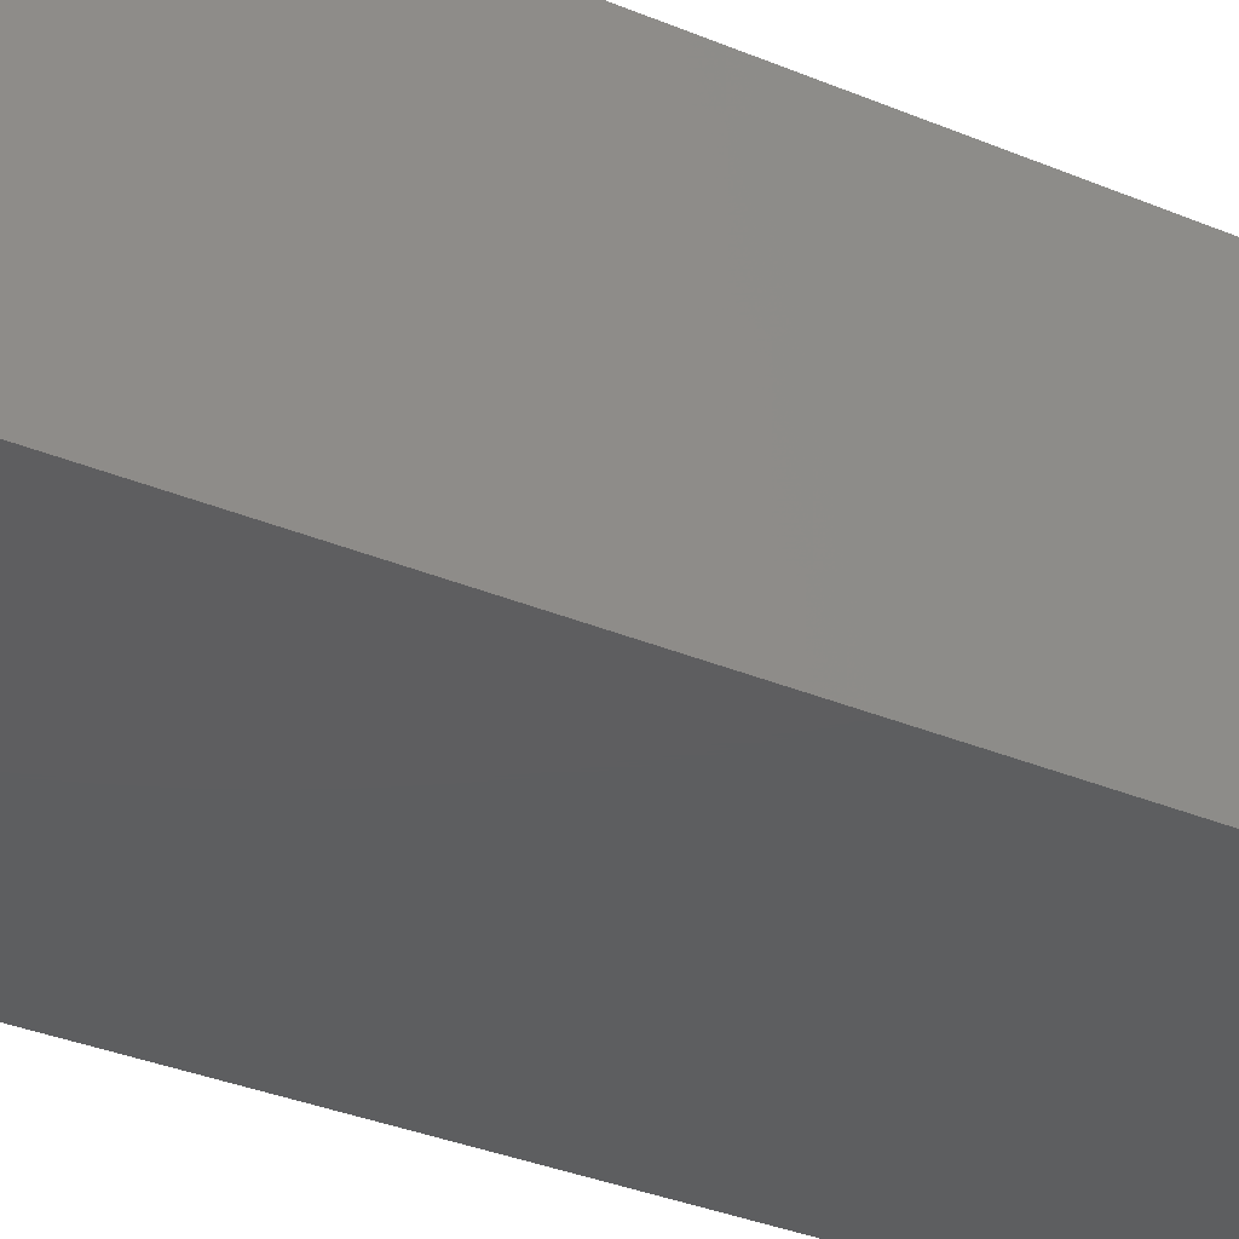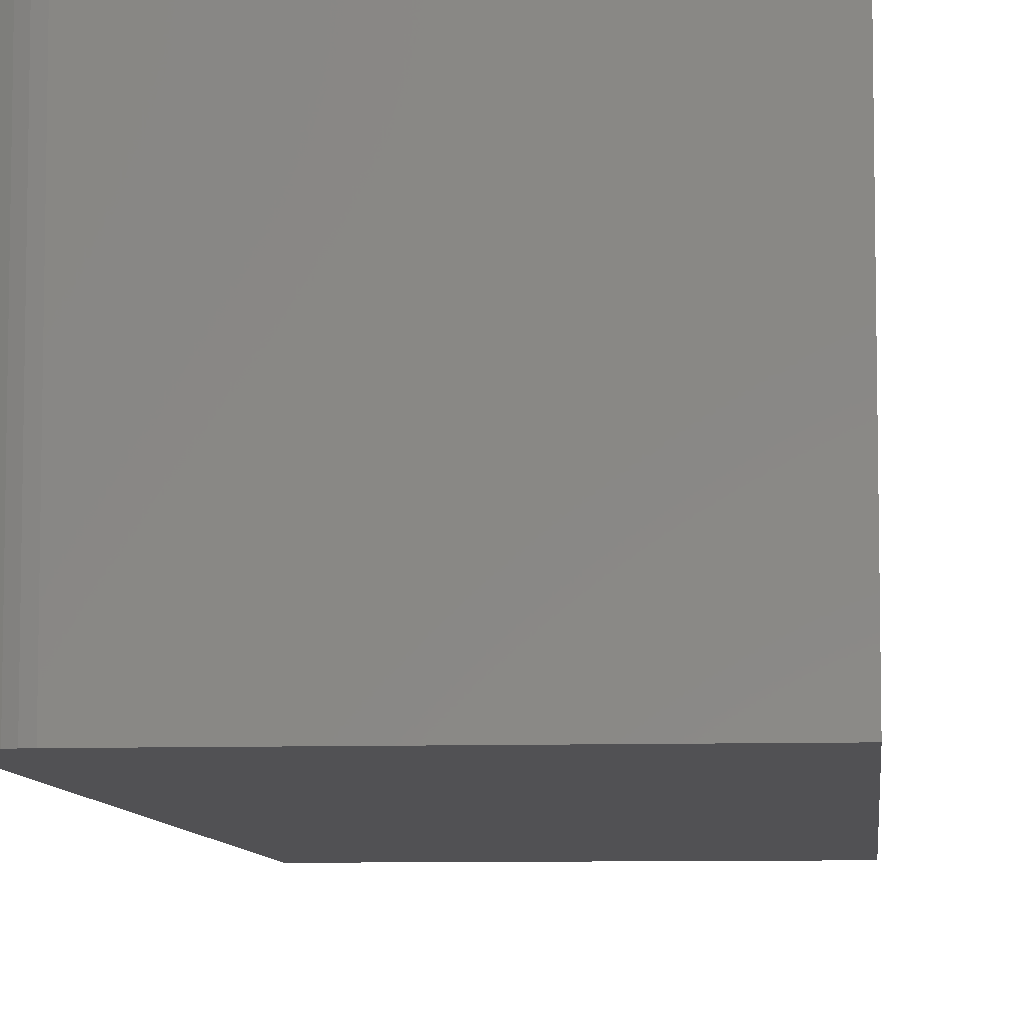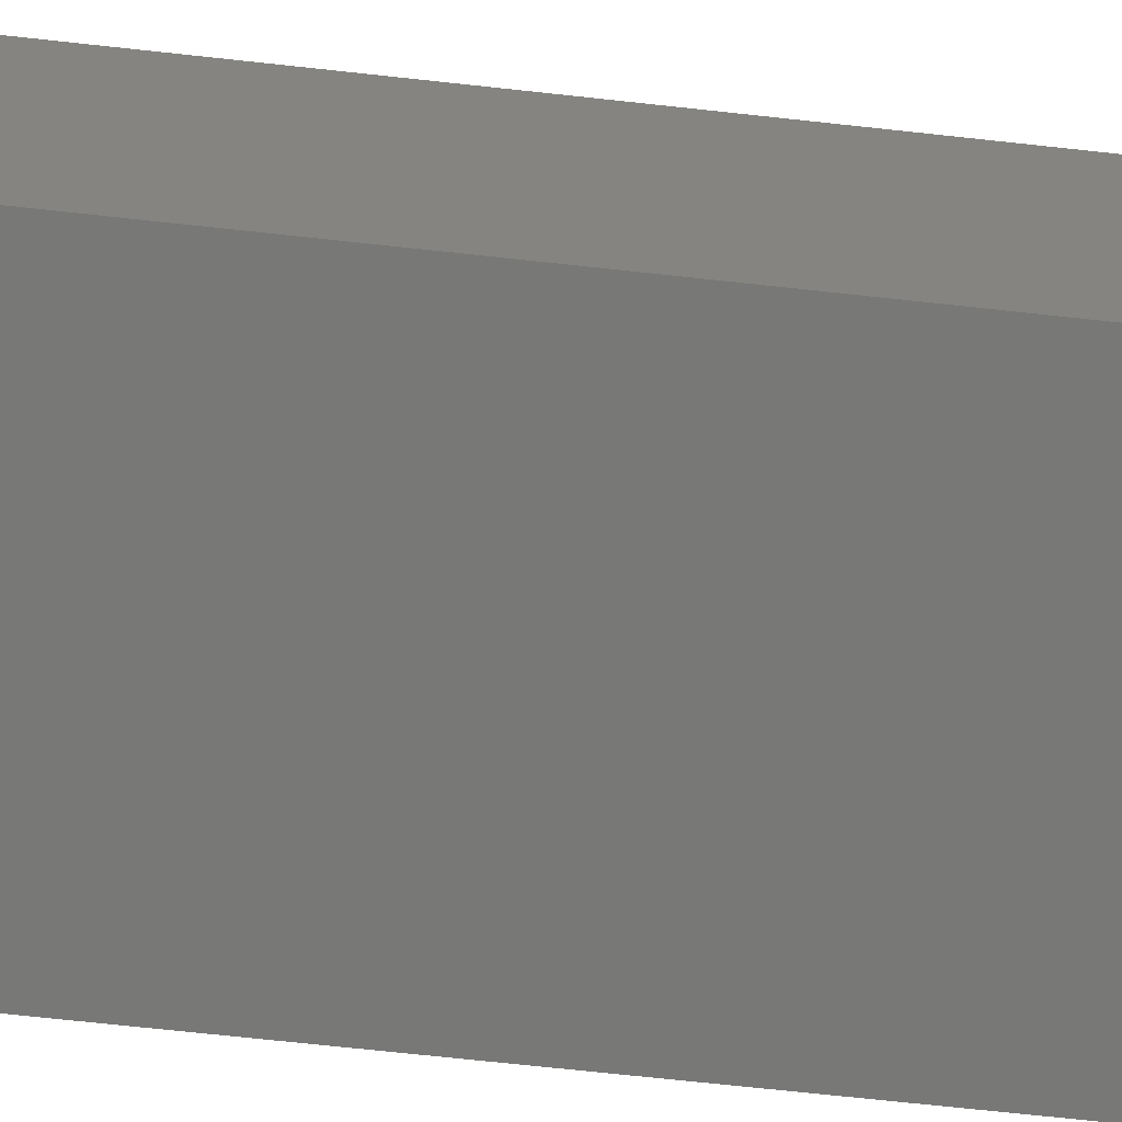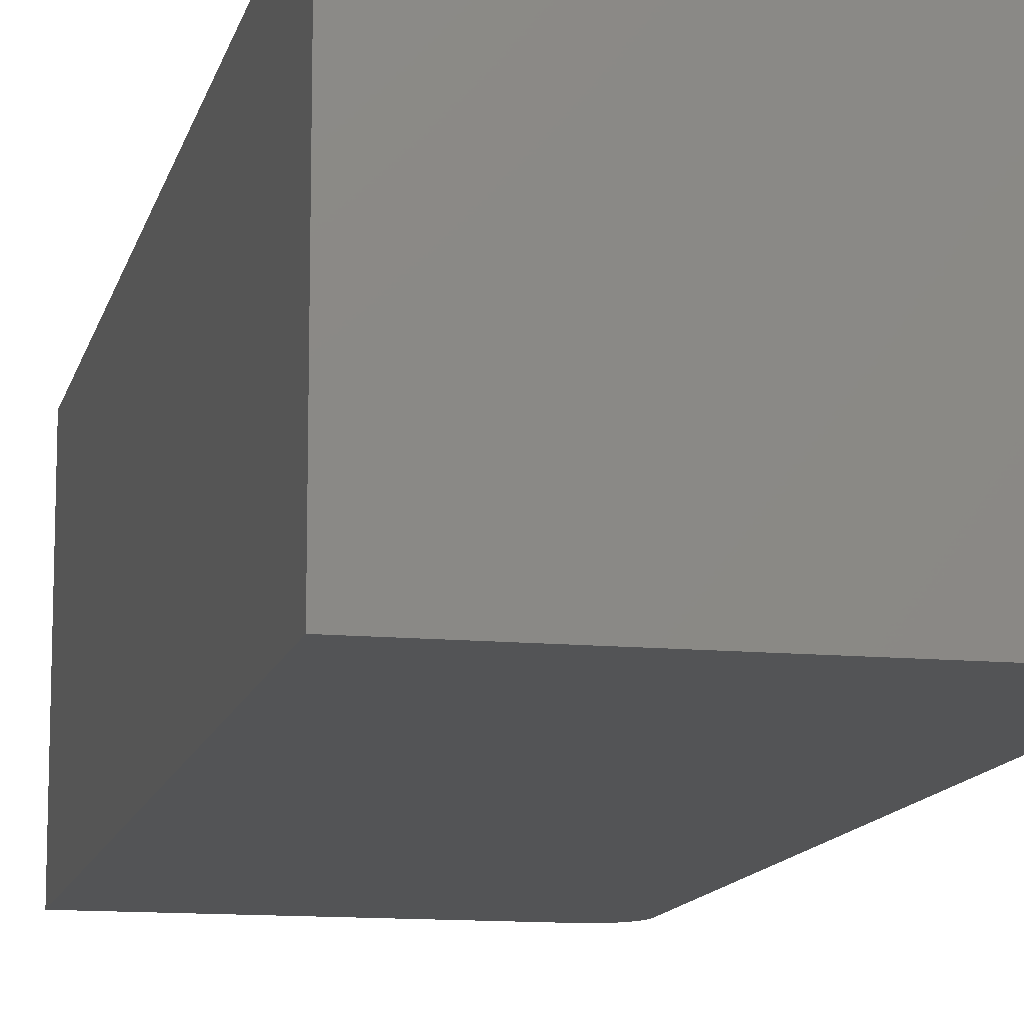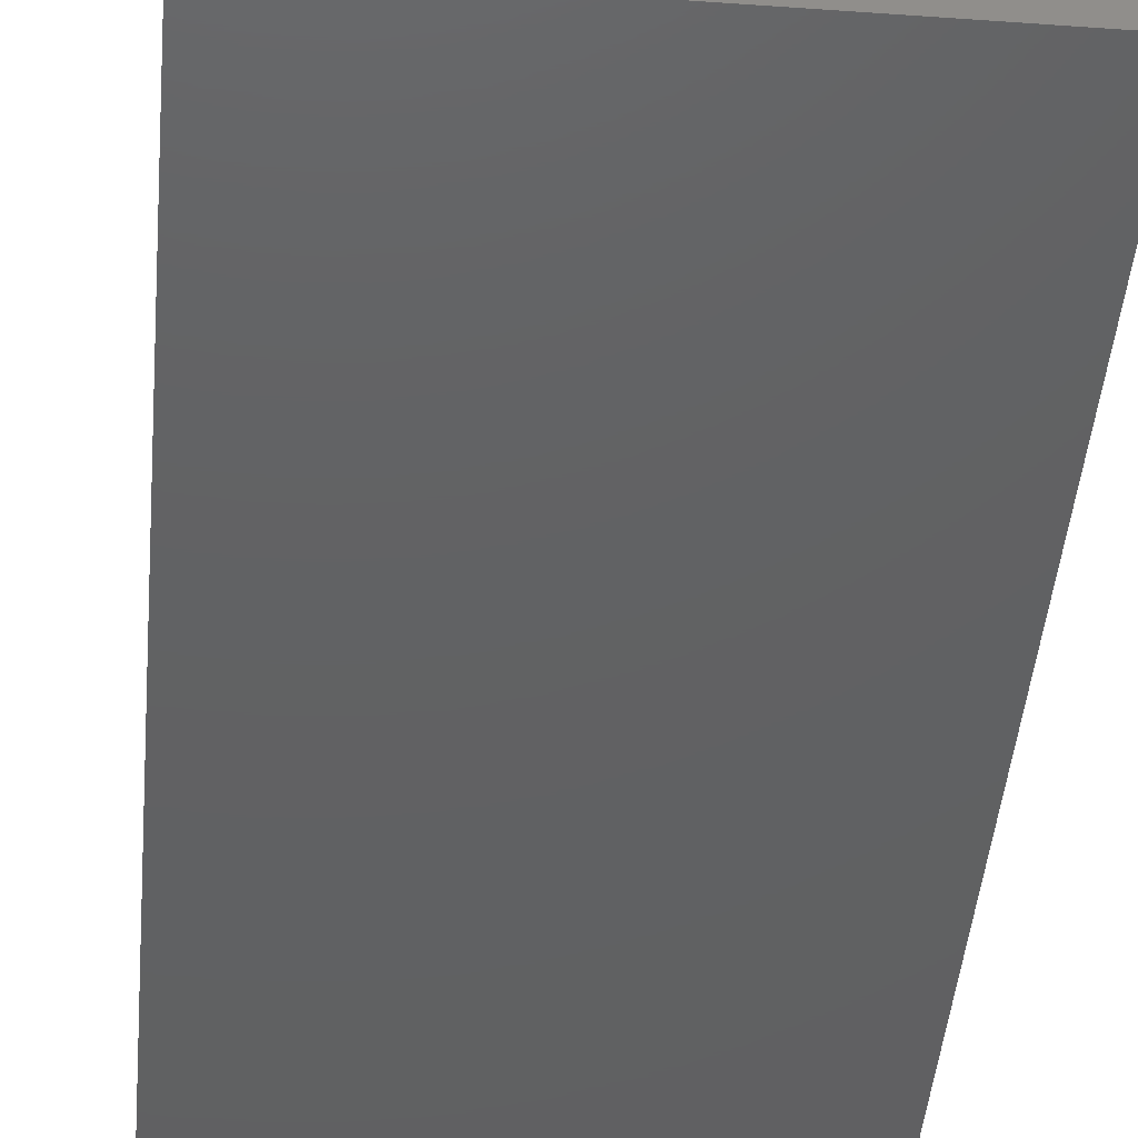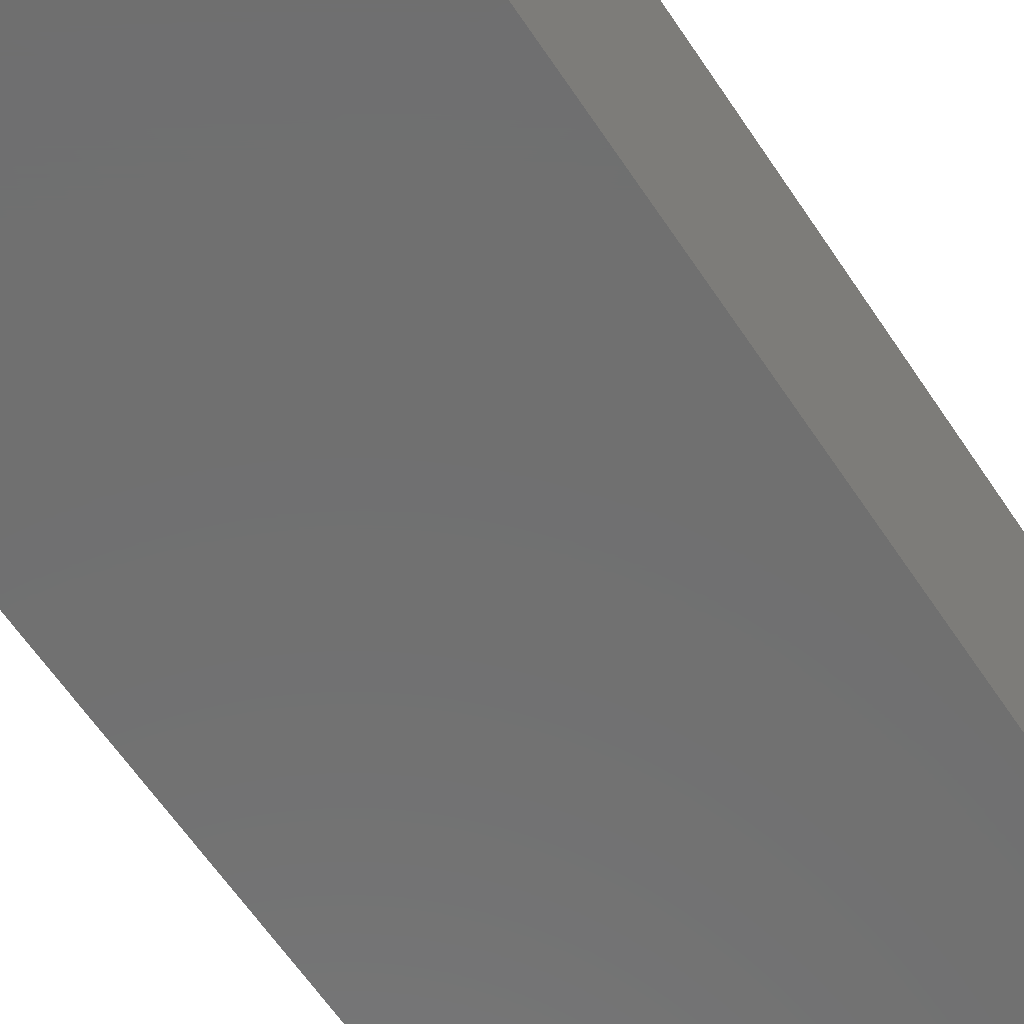
<metadata>
{"format":"stl","ext":"stl","renderer":"f3d","projection":"perspective","resolution":1024,"background":"white","views":[{"elev":-35.3,"azim":61.3,"up":"+Y"},{"elev":-7.8,"azim":5.1,"up":"+Y"},{"elev":-70.8,"azim":83.8,"up":"+Y"},{"elev":-12.3,"azim":167.4,"up":"+Y"},{"elev":-43.1,"azim":175.1,"up":"+Y"},{"elev":-61.8,"azim":-146.5,"up":"+Y"}]}
</metadata>
<code>
# stl→obj: 24 verts, 44 faces
v -0.1172 -0.125 0
v 0.1484 -0.125 0
v -0.1172 0.125 0
v 0.1484 0.125 0
v -0.1484 0.125 -0.03125
v -0.1484 0.125 -0.75
v -0.1484 -0.125 -0.03125
v -0.1484 -0.125 -0.75
v -0.1291 0.125 -0.002379
v -0.1233 0.125 -0.0006005
v -0.1345 0.125 -0.005267
v -0.1461 0.125 -0.01929
v -0.1432 0.125 -0.01389
v -0.1393 0.125 -0.009153
v 0.1484 0.125 -0.75
v -0.1478 0.125 -0.02515
v -0.1432 -0.125 -0.01389
v -0.1461 -0.125 -0.01929
v -0.1345 -0.125 -0.005267
v -0.1393 -0.125 -0.009153
v 0.1484 -0.125 -0.75
v -0.1478 -0.125 -0.02515
v -0.1233 -0.125 -0.0006005
v -0.1291 -0.125 -0.002379
f 1 2 3
f 3 2 4
f 5 6 7
f 7 6 8
f 4 9 3
f 9 10 3
f 11 12 13
f 13 14 11
f 15 6 5
f 15 5 16
f 15 16 4
f 16 12 11
f 16 11 9
f 16 9 4
f 17 18 19
f 20 17 19
f 21 2 22
f 21 22 7
f 21 7 8
f 22 2 1
f 22 1 23
f 22 23 24
f 22 24 19
f 22 19 18
f 5 7 16
f 16 7 22
f 16 22 12
f 12 22 18
f 12 18 13
f 13 18 17
f 13 17 14
f 14 17 20
f 14 20 11
f 11 20 19
f 11 19 9
f 9 19 24
f 9 24 10
f 10 24 23
f 10 23 3
f 3 23 1
f 8 6 21
f 21 6 15
f 2 21 4
f 4 21 15

</code>
